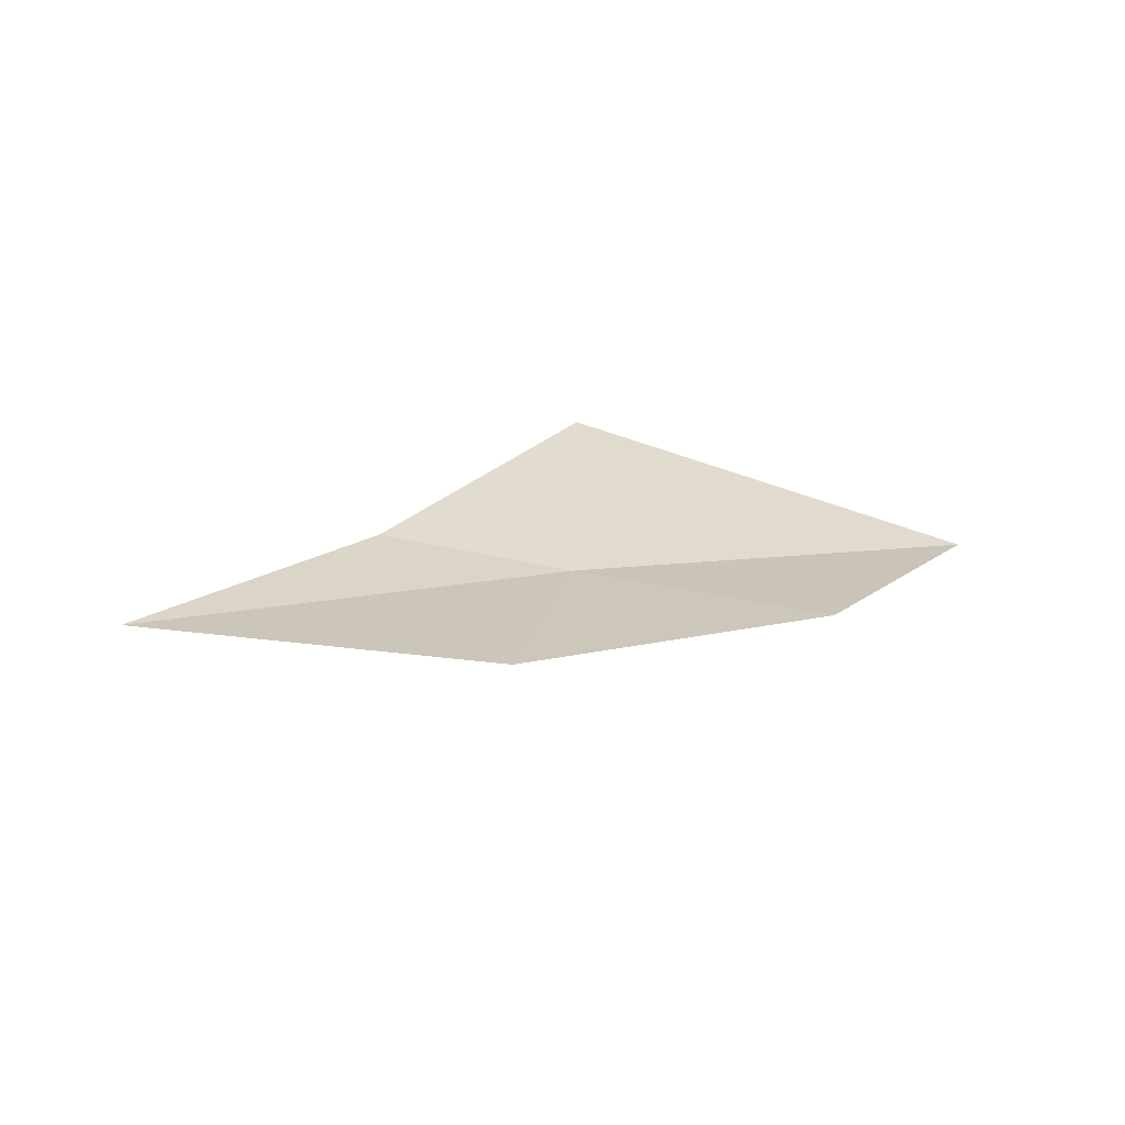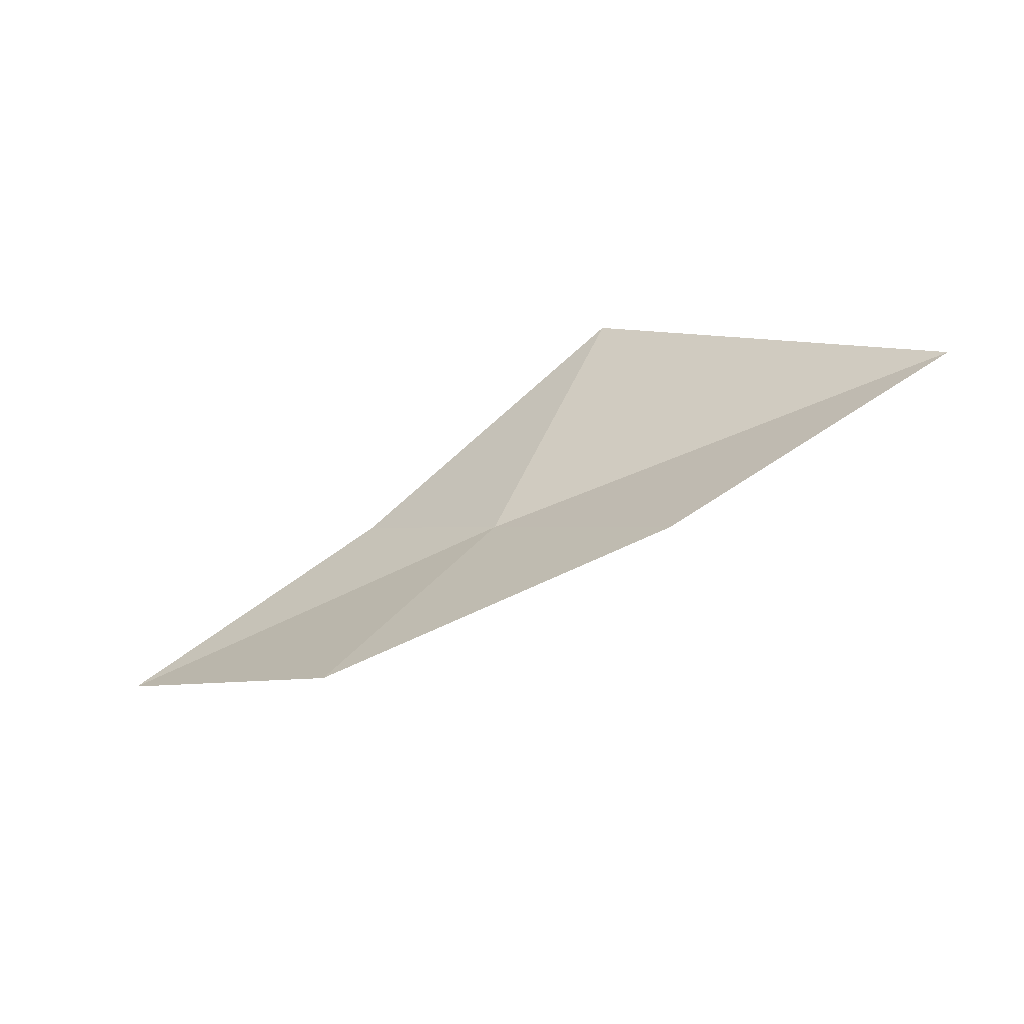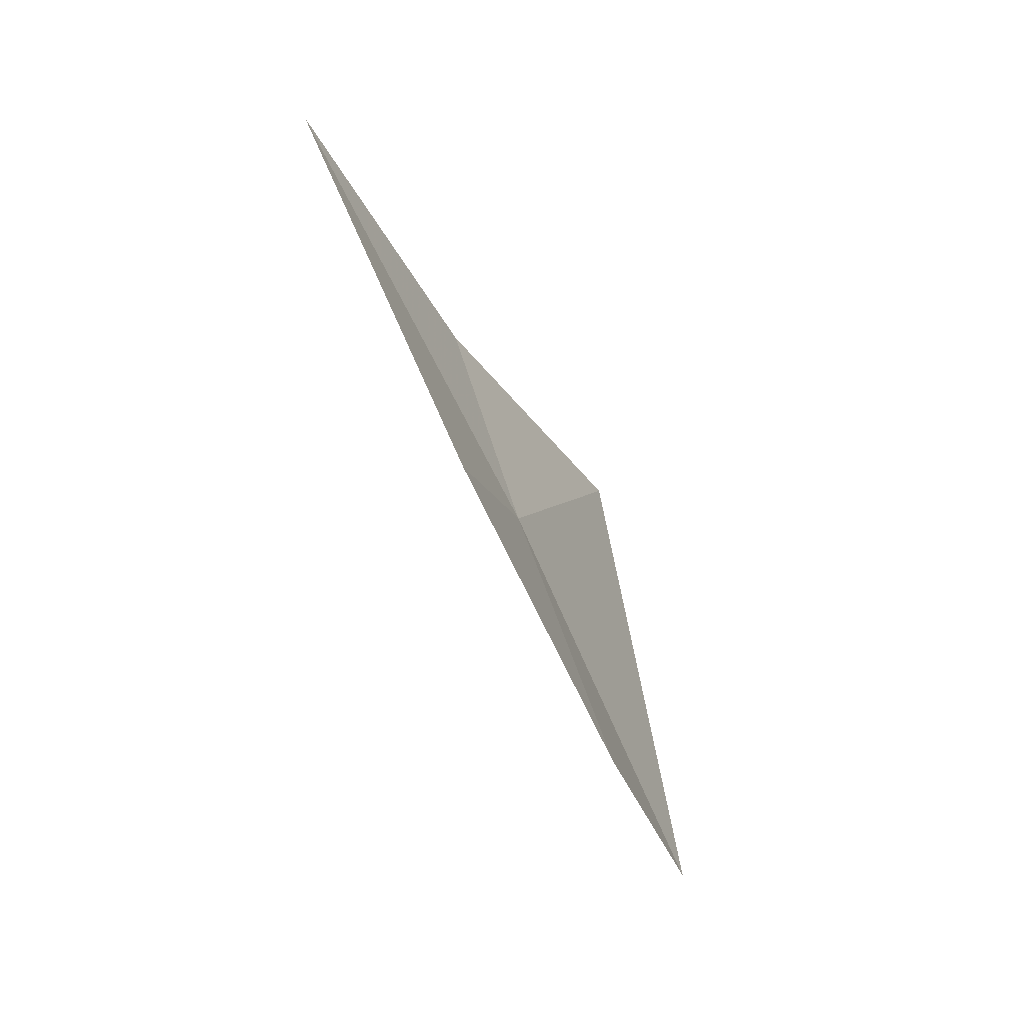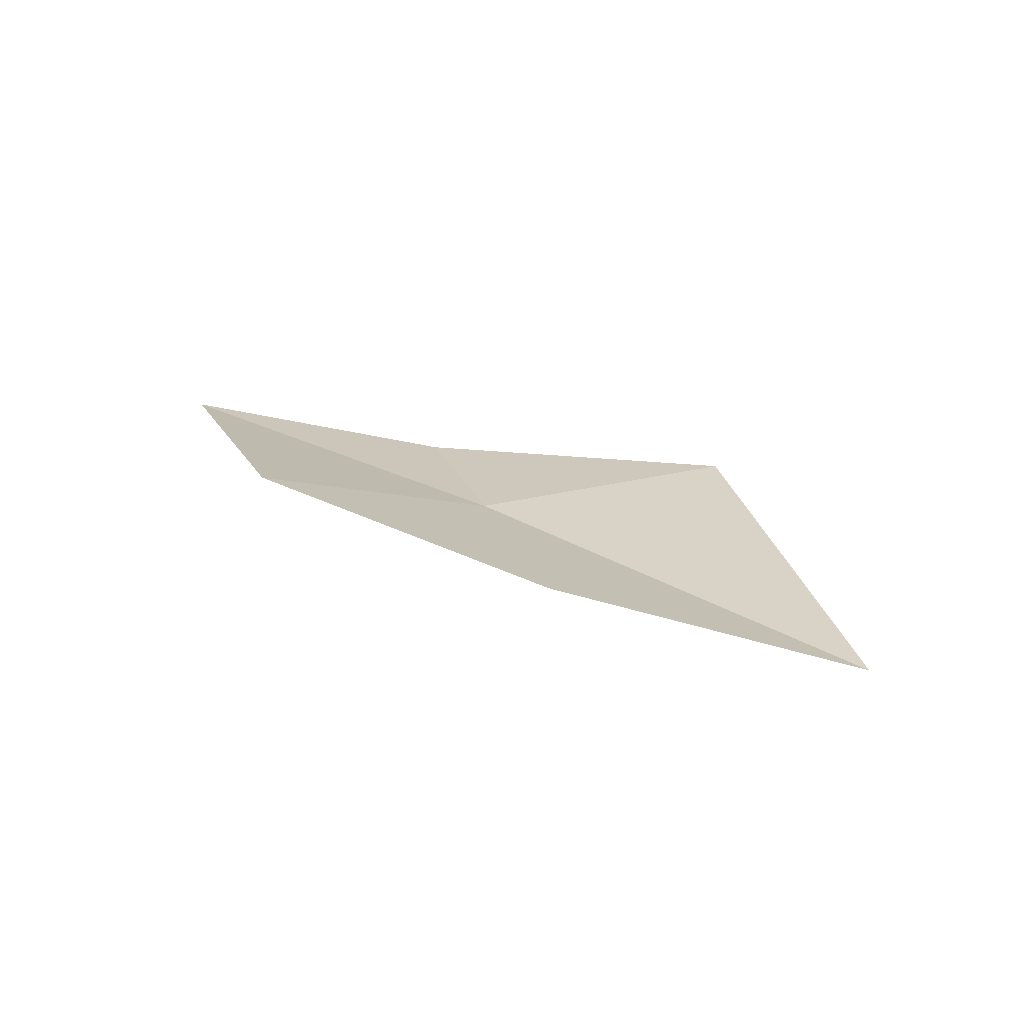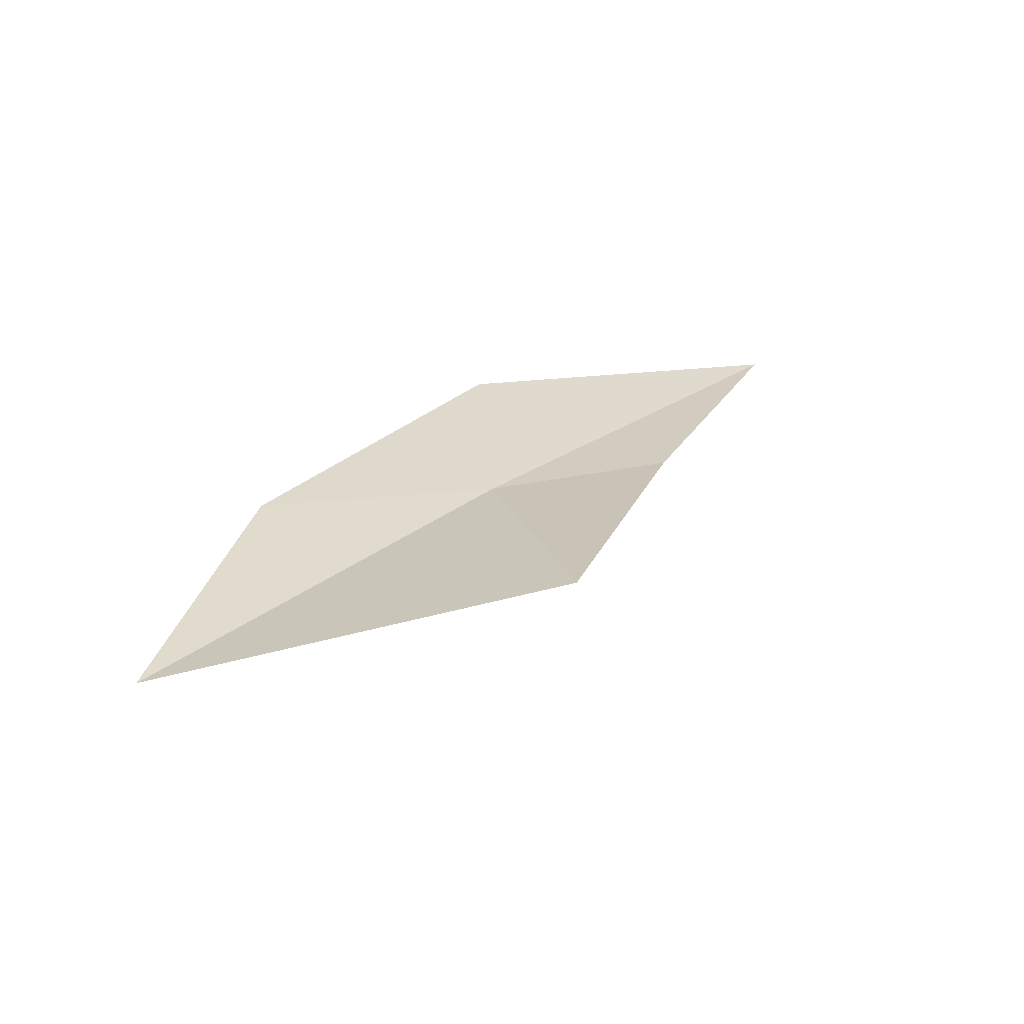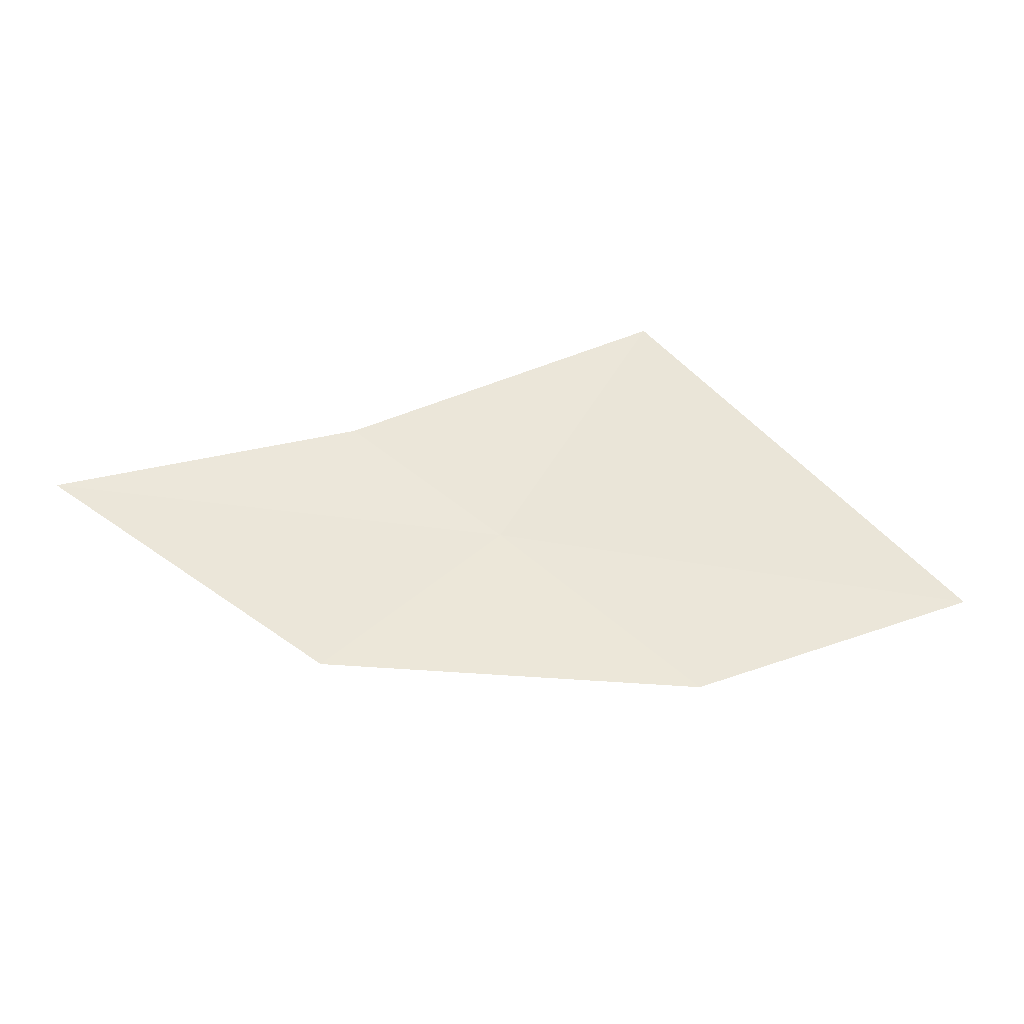
<metadata>
{"format":"obj","ext":"obj","renderer":"f3d","projection":"perspective","resolution":1024,"background":"white","views":[{"elev":31.3,"azim":150.1,"up":"+Y"},{"elev":-60.3,"azim":-142.8,"up":"+Z"},{"elev":-58.2,"azim":123.0,"up":"+Z"},{"elev":15.4,"azim":-147.9,"up":"+Y"},{"elev":21.5,"azim":-47.4,"up":"+Y"},{"elev":-37.1,"azim":-176.3,"up":"+Z"}]}
</metadata>
<code>
v -7.578 -29.89 40
v -8.284 -29.94 39.33
v -9.31 -30.21 39.84
v -6.967 -29.71 39.34
v -8.154 -29.85 40.95
v -5.927 -29.68 40.15
v -7.017 -29.81 40.46
f 1 3 2
f 1 2 4
f 1 5 3
f 1 6 7
f 1 4 6
f 1 7 5

</code>
